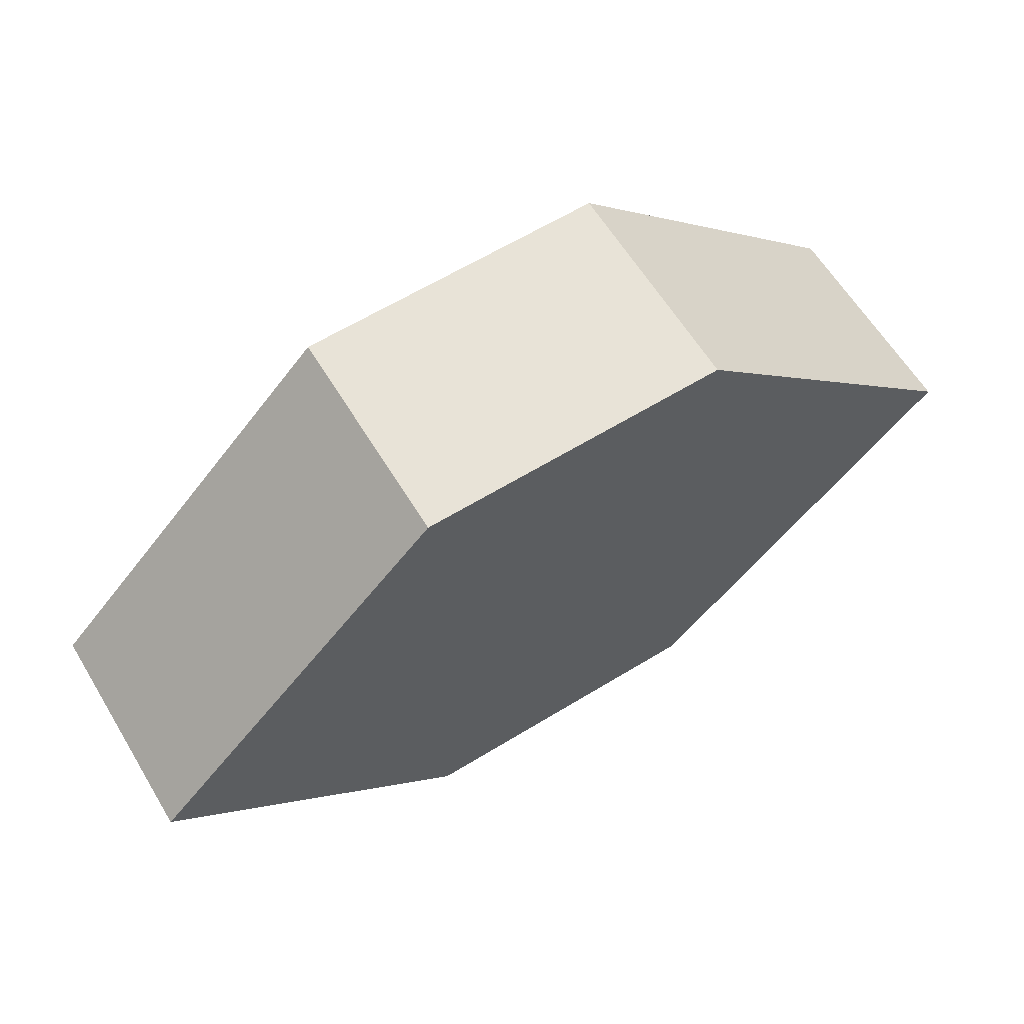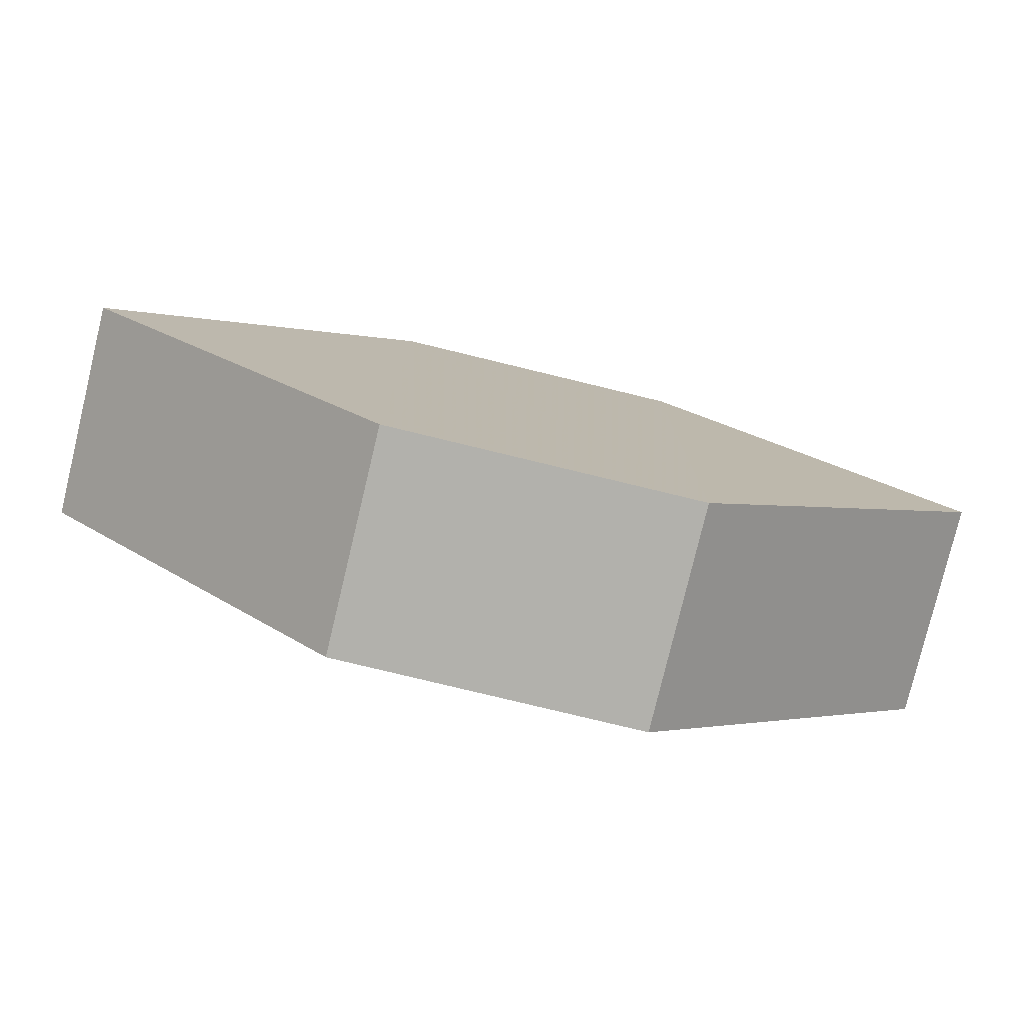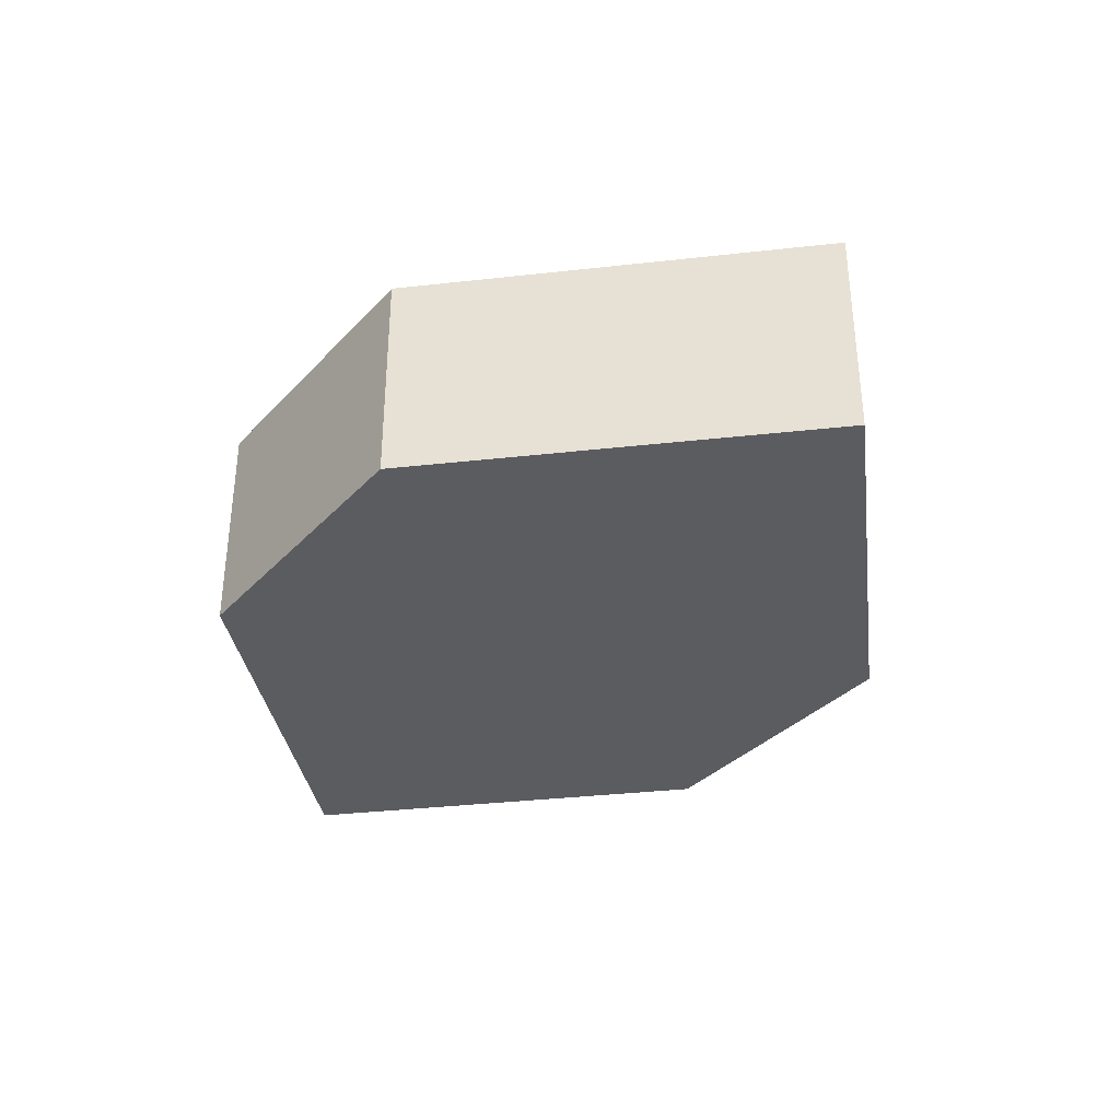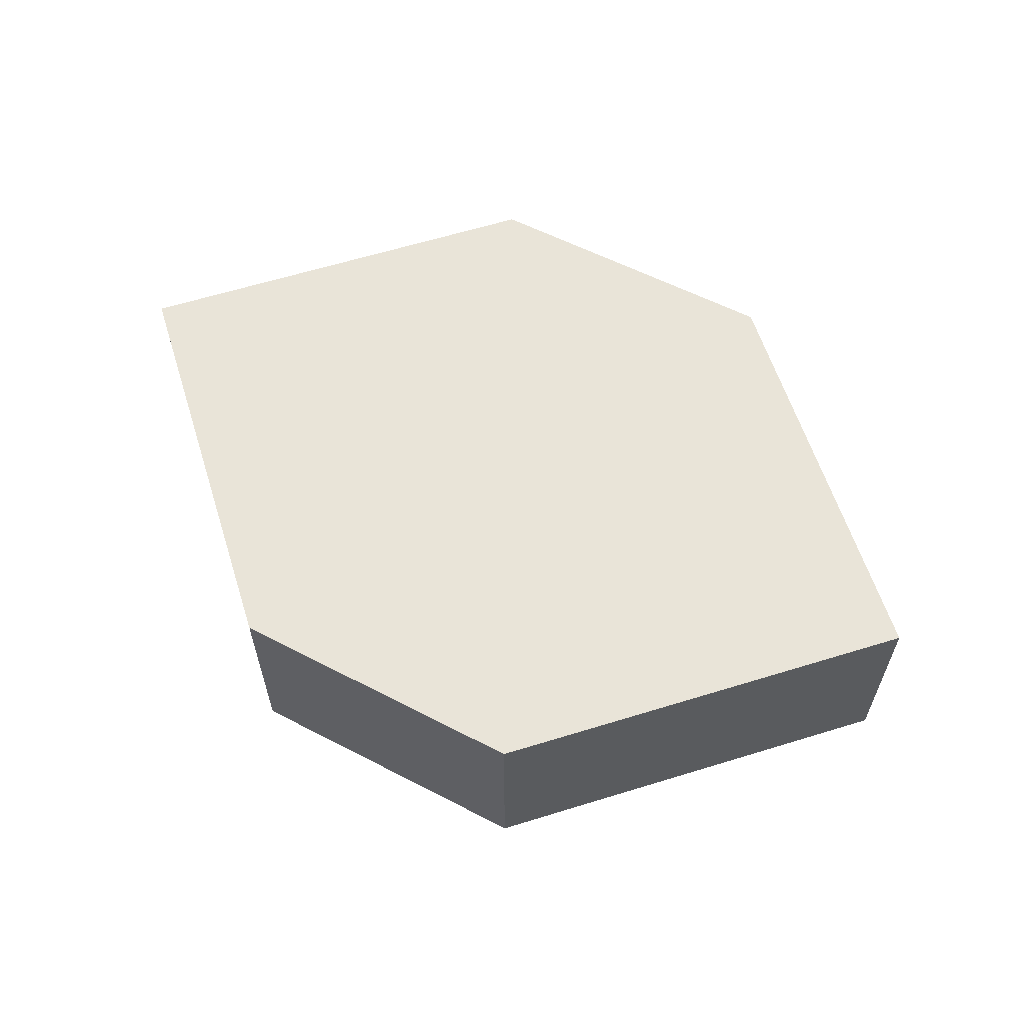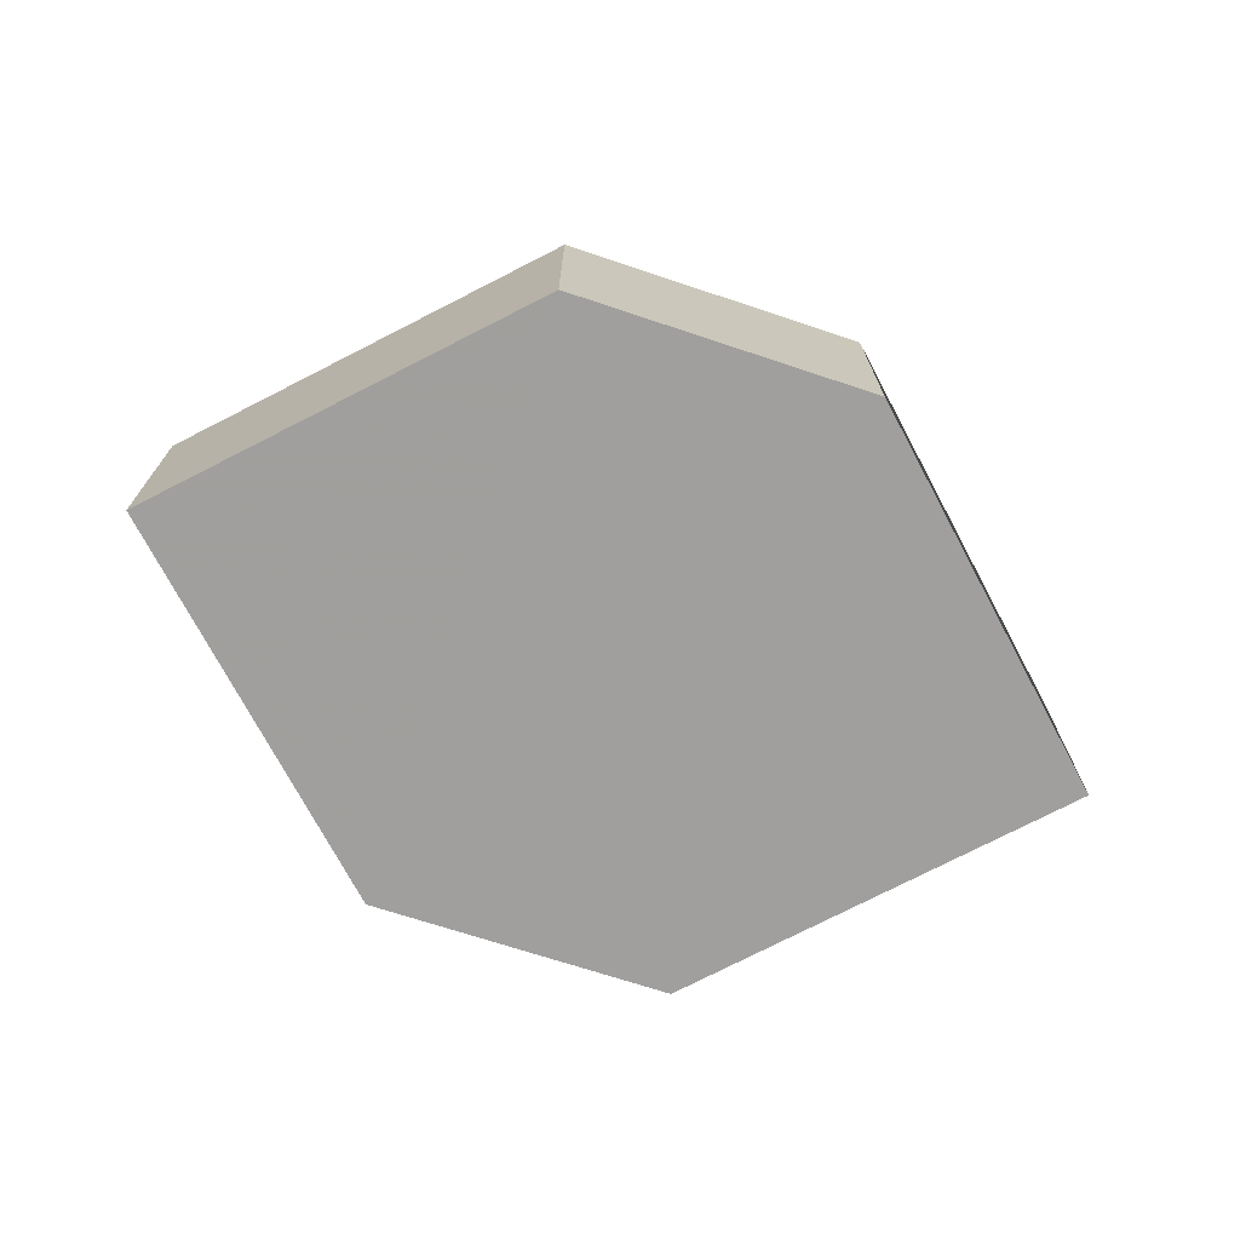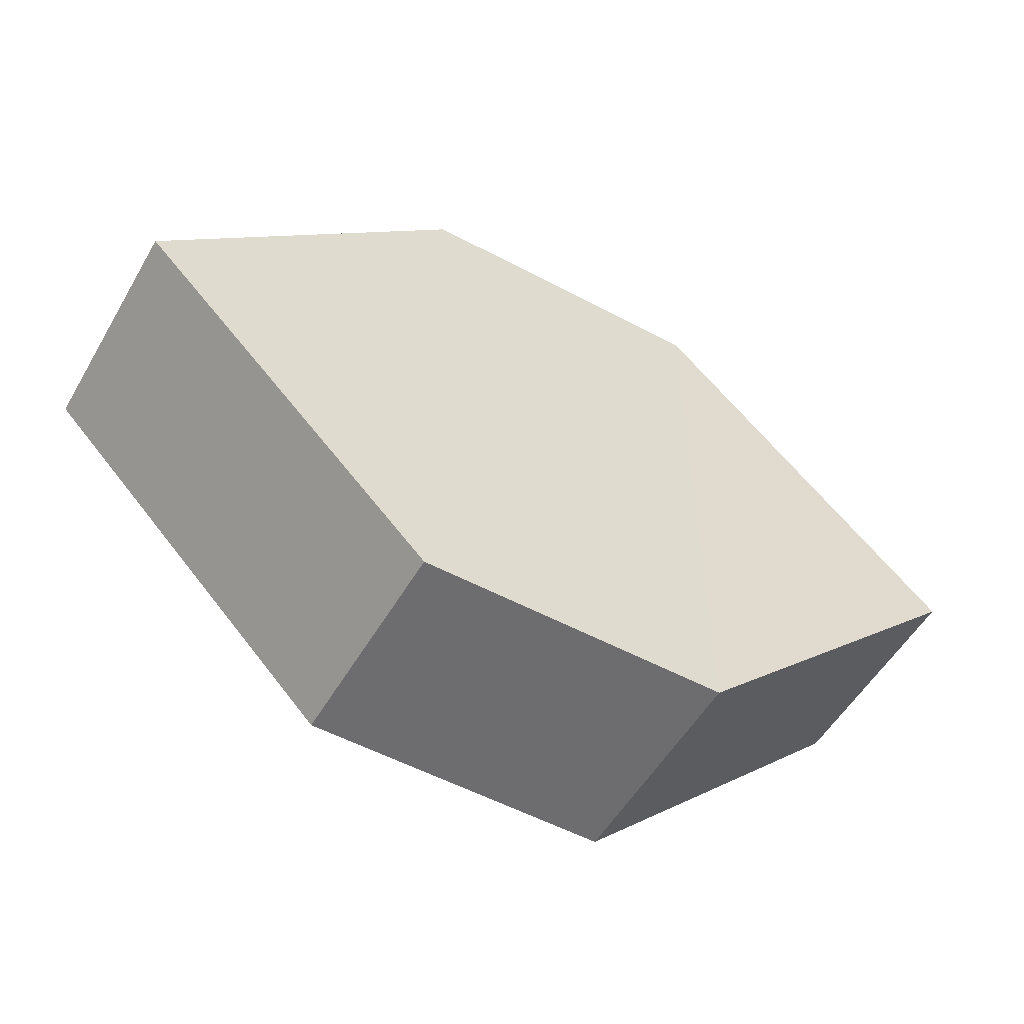
<metadata>
{"format":"obj","ext":"obj","renderer":"f3d","projection":"perspective","resolution":1024,"background":"white","views":[{"elev":62.2,"azim":148.1,"up":"+Y"},{"elev":-78.4,"azim":-13.5,"up":"+Y"},{"elev":-34.8,"azim":53.4,"up":"+Z"},{"elev":60.7,"azim":-152.6,"up":"+Z"},{"elev":-71.4,"azim":-17.7,"up":"+Z"},{"elev":-54.1,"azim":-29.6,"up":"+Y"}]}
</metadata>
<code>
o 8400
v 2211 1884 14.11
v 2211 1884 14.11
v 2211 1884 14.11
v 2211 1884 14.11
v 2211 1884 14.11
v 2211 1884 14.11
v 2211 1884 14.11
v 2211 1884 14.11
v 2211 1884 14.11
v 2211 1884 14.11
v 2211 1884 14.11
v 2211 1884 14.11
v 2211 1884 14.11
v 2211 1884 14.11
v 2211 1884 14.11
v 2211 1884 14.11
v 2211 1884 14.11
v 2211 1884 14.11
v 2211 1884 14.11
v 2211 1884 14.11
v 2211 1884 14.11
v 2211 1884 14.11
v 2211 1884 14.11
v 2211 1884 14.11
v 2211 1884 14.11
v 2211 1884 14.11
v 2211 1884 14.11
v 2211 1884 14.11
v 2211 1884 14.11
v 2211 1884 14.11
v 2211 1884 14.11
v 2211 1884 14.11
f 1 2 3
f 4 3 2
f 5 1 6
f 7 4 8
f 8 9 10
f 11 12 10
f 13 9 14
f 6 15 16
f 17 18 16
f 17 13 19
f 20 15 21
f 22 20 19
f 11 20 23
f 24 13 23
f 19 2 25
f 26 27 25
f 23 28 29
f 30 31 29
f 4 28 32
f 1 32 28

</code>
